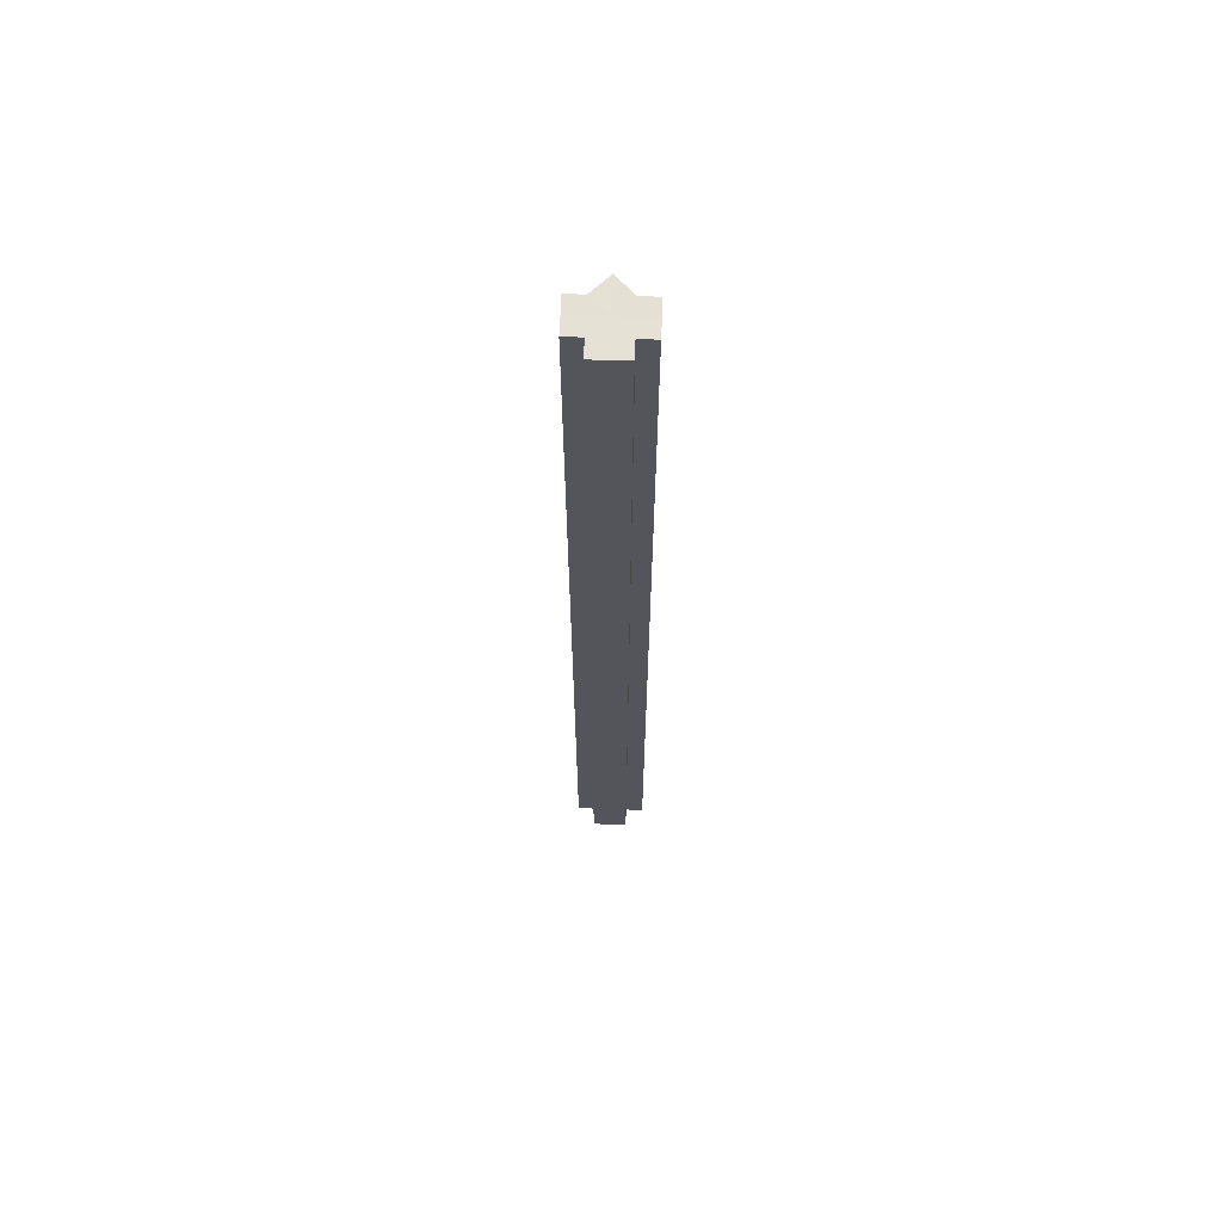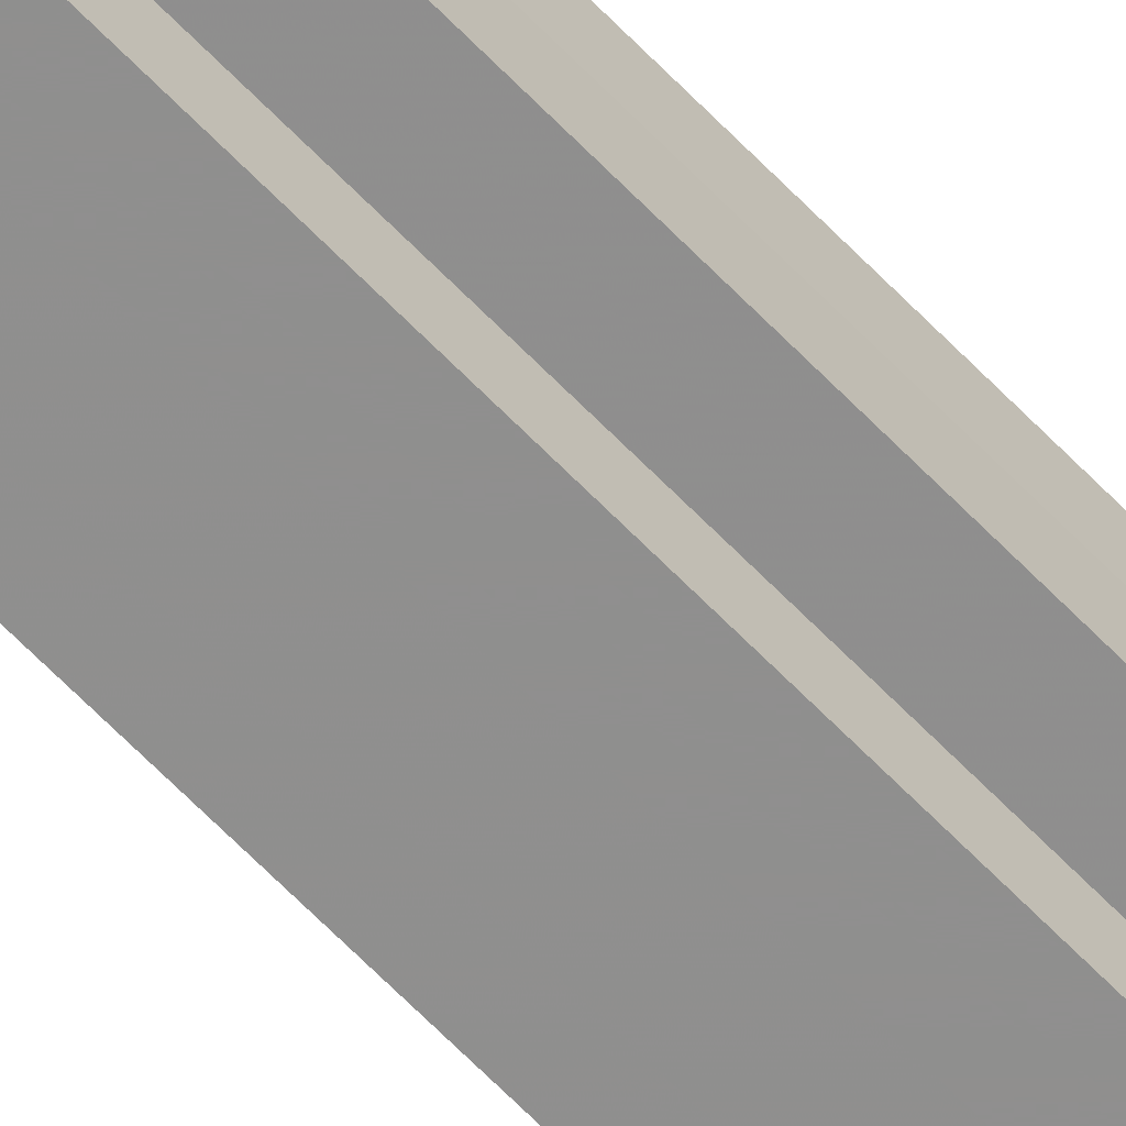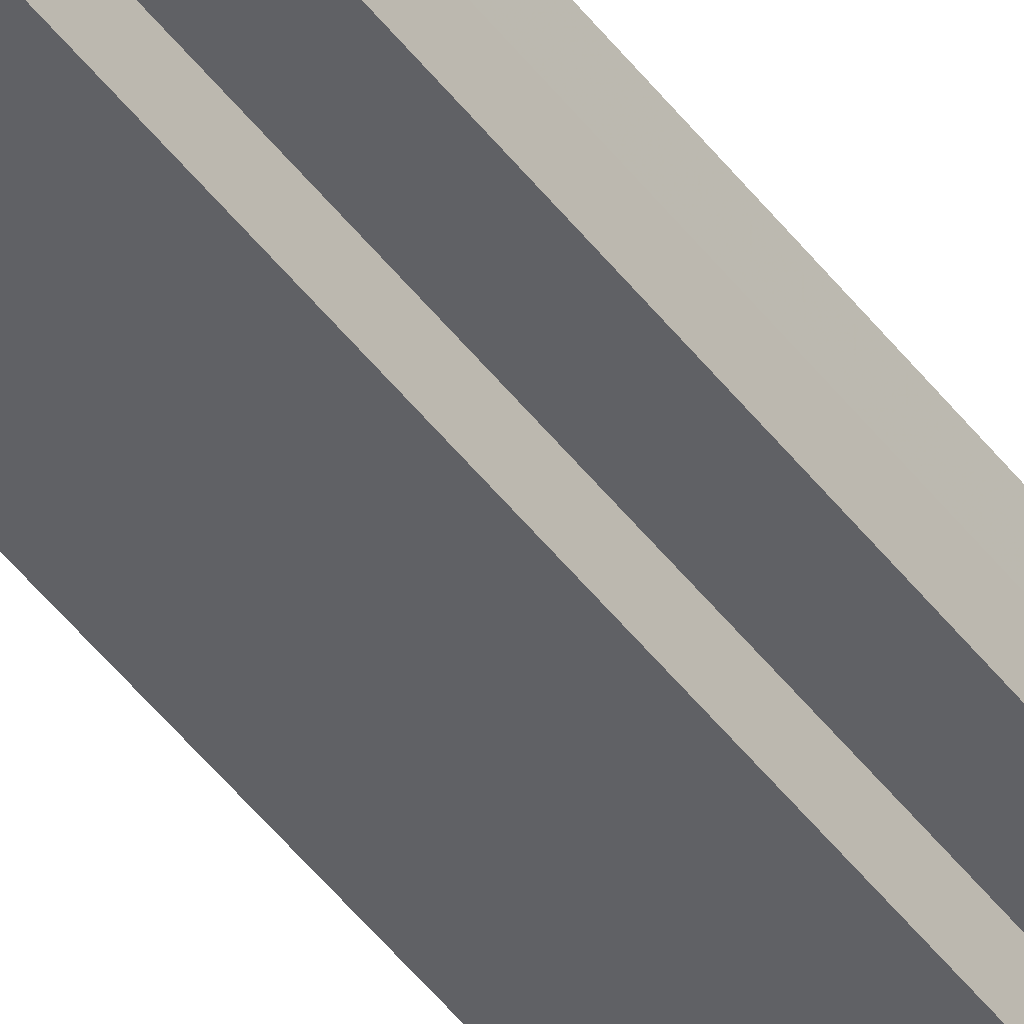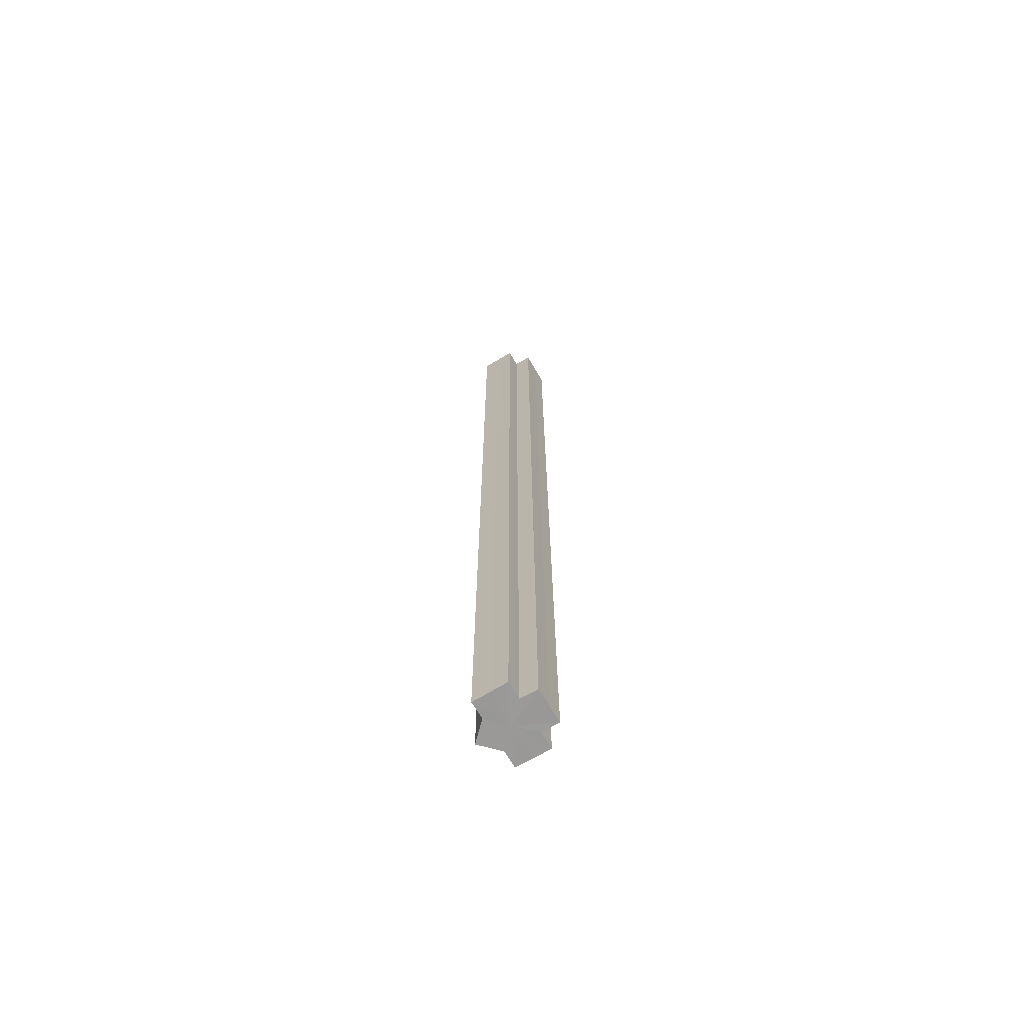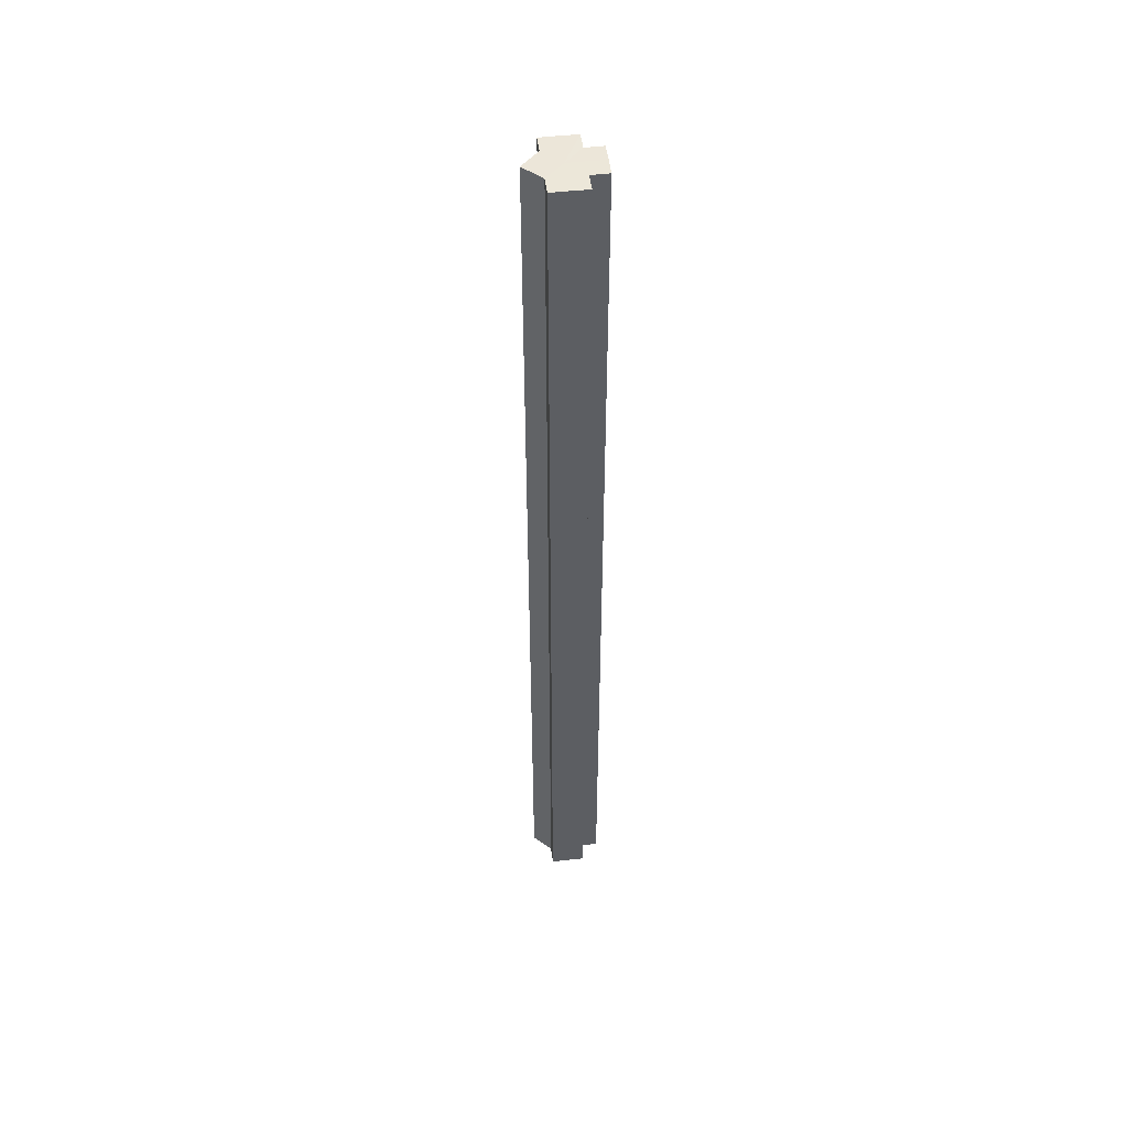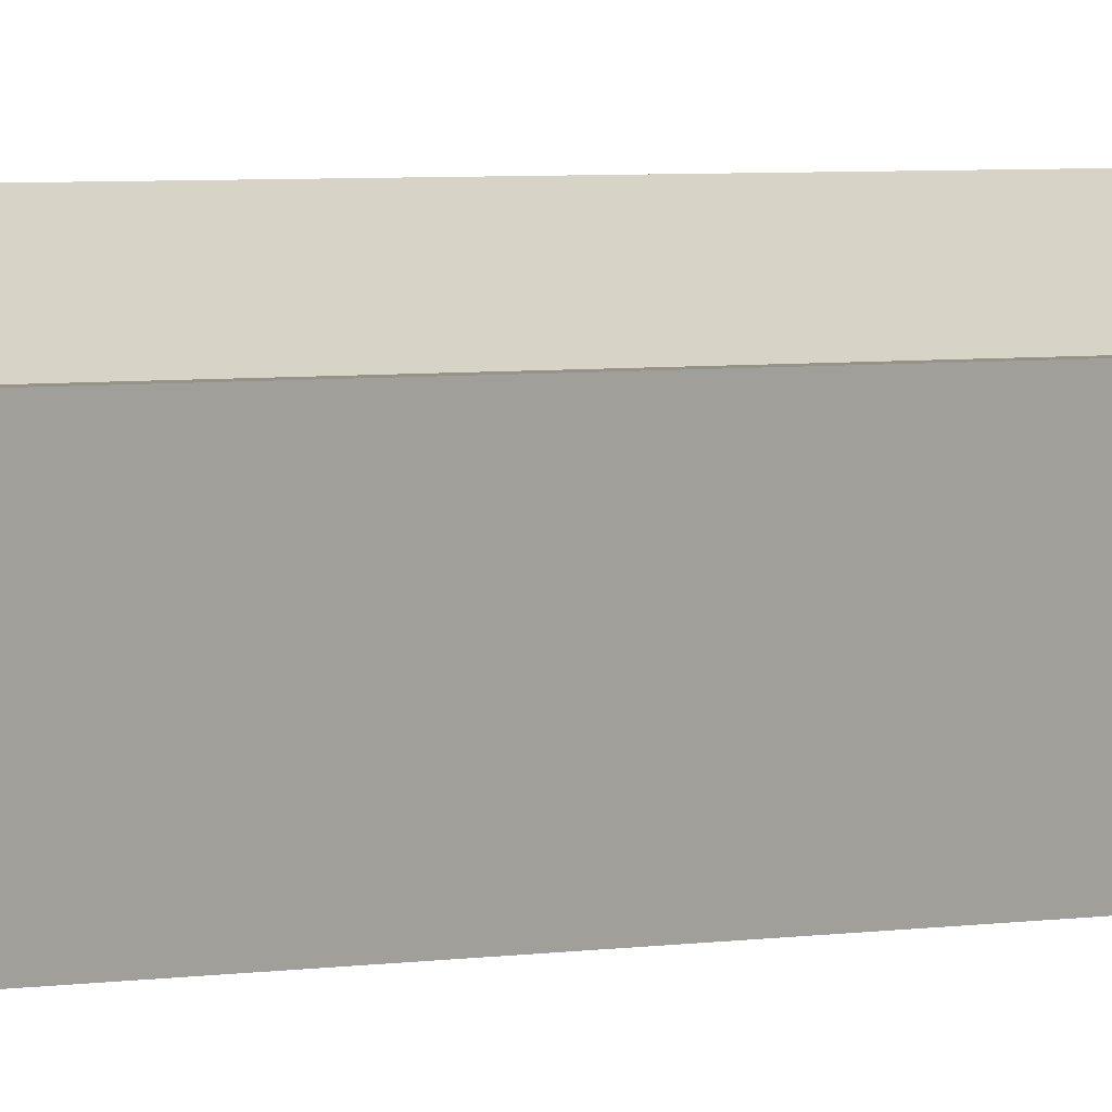
<metadata>
{"format":"obj","ext":"obj","renderer":"f3d","projection":"perspective","resolution":1024,"background":"white","views":[{"elev":65.1,"azim":2.1,"up":"+Z"},{"elev":-65.4,"azim":-136.0,"up":"+Y"},{"elev":-49.9,"azim":-143.8,"up":"+Y"},{"elev":-68.9,"azim":-59.6,"up":"+Z"},{"elev":49.3,"azim":-97.3,"up":"+Z"},{"elev":1.6,"azim":35.8,"up":"+Y"}]}
</metadata>
<code>
o 21352
v 2220 1865 7.738
v 2220 1865 7.738
v 2220 1865 8.288
v 2220 1865 7.738
v 2220 1865 8.288
v 2220 1865 7.738
v 2220 1865 8.288
v 2220 1865 7.738
v 2220 1865 8.288
v 2220 1865 7.738
v 2220 1865 7.738
v 2220 1865 7.738
v 2220 1865 7.738
v 2220 1865 7.738
v 2220 1865 8.288
v 2220 1865 8.288
v 2220 1865 7.738
v 2220 1865 8.288
v 2220 1865 7.738
v 2220 1865 7.738
v 2220 1865 7.738
v 2220 1865 7.738
v 2220 1865 8.288
v 2220 1865 7.738
v 2220 1865 8.288
v 2220 1865 8.288
v 2220 1865 7.738
v 2220 1865 8.288
v 2220 1865 7.738
v 2220 1865 7.738
v 2220 1865 7.738
v 2220 1865 7.738
v 2220 1865 8.288
v 2220 1865 7.738
v 2220 1865 8.288
v 2220 1865 8.288
v 2220 1865 7.738
v 2220 1865 7.738
v 2220 1865 7.738
v 2220 1865 8.288
v 2220 1865 8.288
v 2220 1865 7.738
v 2220 1865 7.738
v 2220 1865 7.738
v 2220 1865 7.738
v 2220 1865 8.288
v 2220 1865 8.288
v 2220 1865 7.738
v 2220 1865 8.288
v 2220 1865 7.738
v 2220 1865 7.738
v 2220 1865 8.288
v 2220 1865 8.288
v 2220 1865 7.738
v 2220 1865 7.738
v 2220 1865 8.288
v 2220 1865 8.288
v 2220 1865 8.288
v 2220 1865 8.288
v 2220 1865 7.738
v 2220 1865 7.738
v 2220 1865 8.288
v 2220 1865 7.738
v 2220 1865 7.738
v 2220 1865 7.738
v 2220 1865 7.738
v 2220 1865 8.288
v 2220 1865 7.738
v 2220 1865 7.738
v 2220 1865 7.738
v 2220 1865 8.288
v 2220 1865 8.288
v 2220 1865 8.288
v 2220 1865 8.288
v 2220 1865 8.288
v 2220 1865 8.288
v 2220 1865 8.288
v 2220 1865 8.288
v 2220 1865 8.288
v 2220 1865 8.288
v 2220 1865 8.288
v 2220 1865 8.288
v 2220 1865 8.288
v 2220 1865 8.288
v 2220 1865 8.288
v 2220 1865 8.288
f 1 2 3
f 2 4 5
f 3 6 7
f 7 8 9
f 10 8 11
f 10 12 8
f 10 11 13
f 10 14 12
f 15 13 16
f 10 13 17
f 18 19 15
f 20 21 18
f 21 22 23
f 10 17 24
f 25 24 26
f 10 24 27
f 28 29 25
f 30 31 28
f 31 32 33
f 10 27 34
f 35 34 36
f 37 38 35
f 10 34 39
f 40 39 41
f 42 43 40
f 10 39 44
f 10 44 45
f 46 44 47
f 10 45 48
f 49 50 46
f 10 48 51
f 10 51 14
f 52 48 53
f 54 55 52
f 56 14 57
f 58 51 59
f 60 61 58
f 62 63 56
f 64 65 62
f 65 66 67
f 68 69 49
f 69 70 71
f 72 73 74
f 72 75 73
f 72 74 76
f 72 77 75
f 72 76 78
f 72 79 77
f 72 78 80
f 72 81 79
f 72 80 82
f 72 83 81
f 72 82 84
f 72 85 83
f 72 84 86
f 72 86 85

</code>
